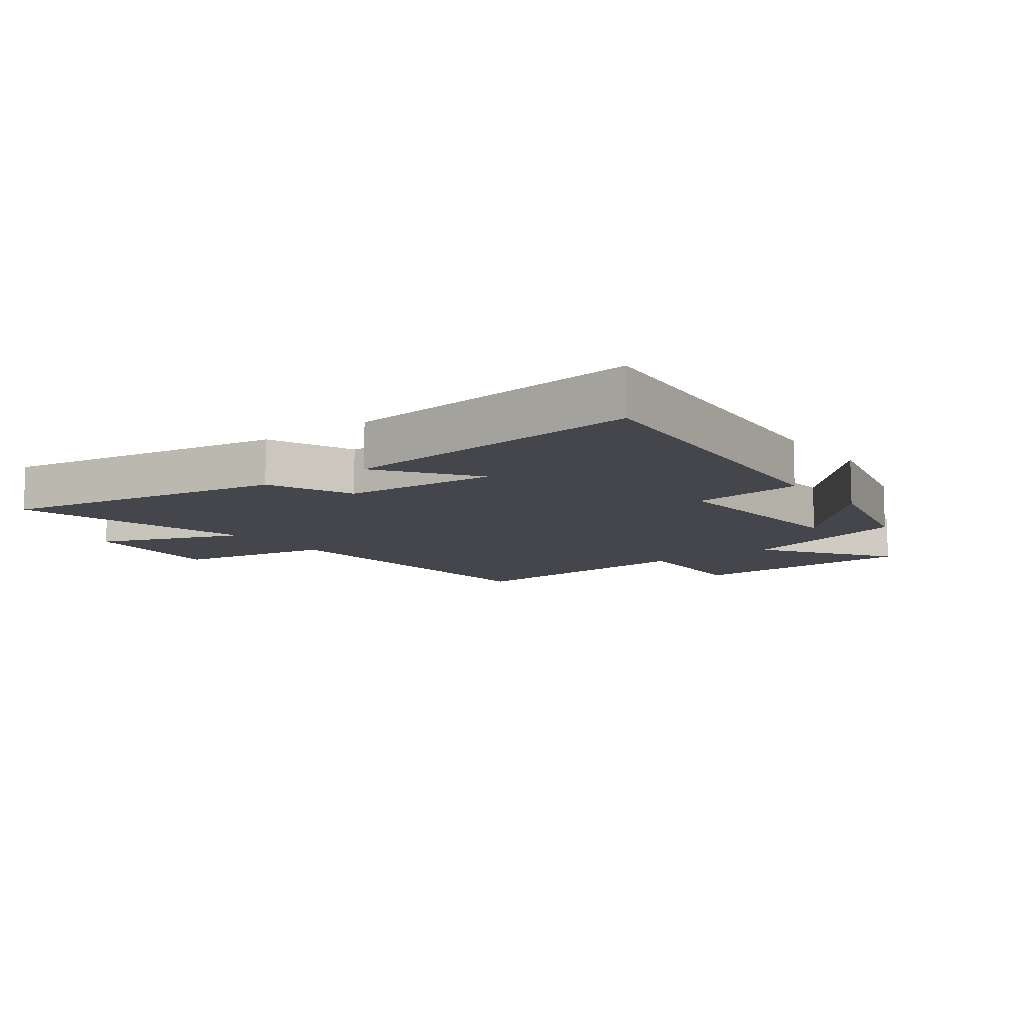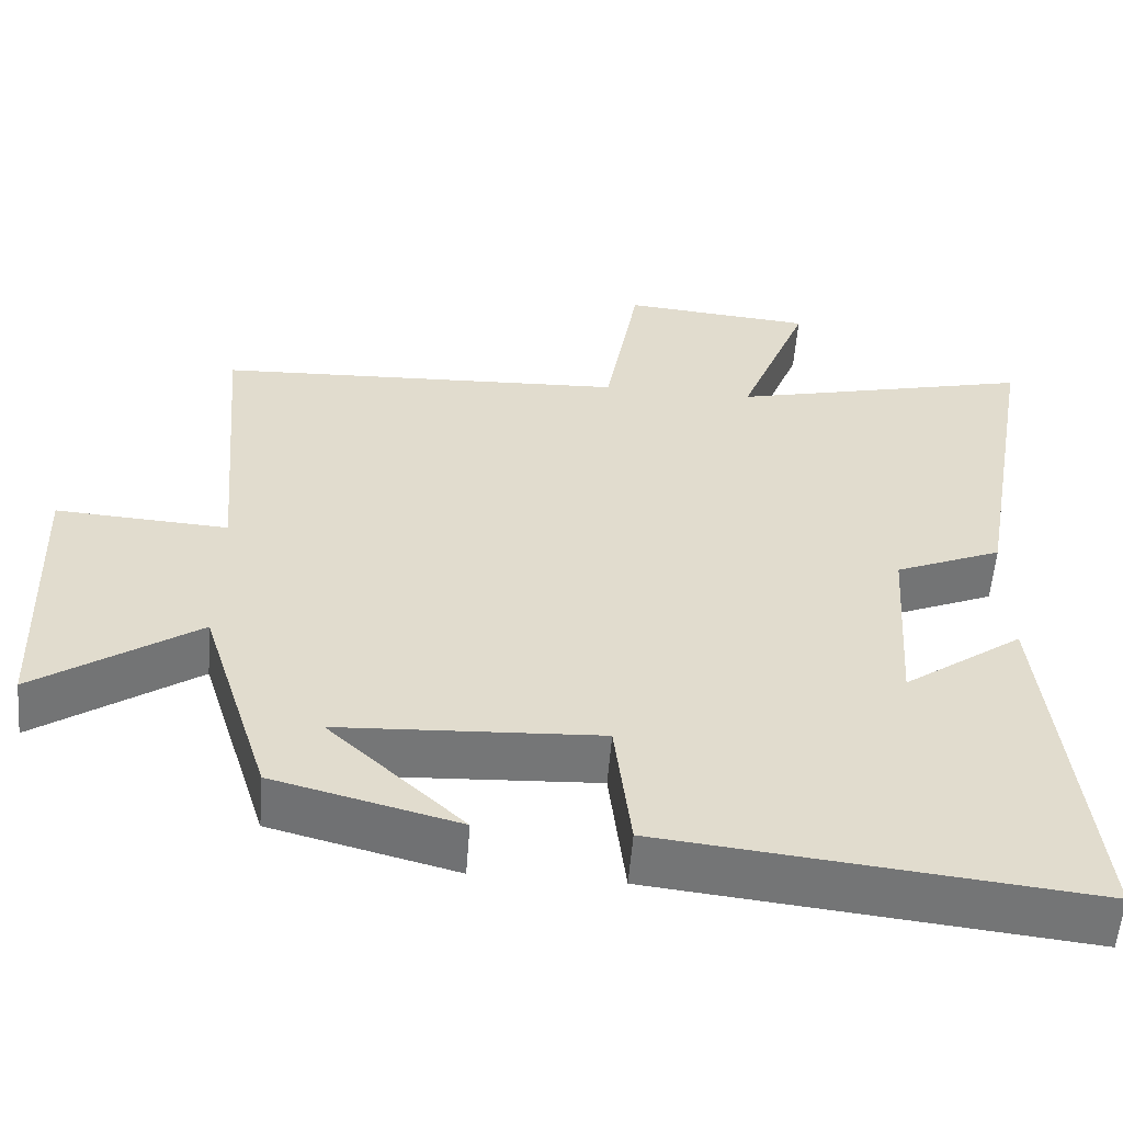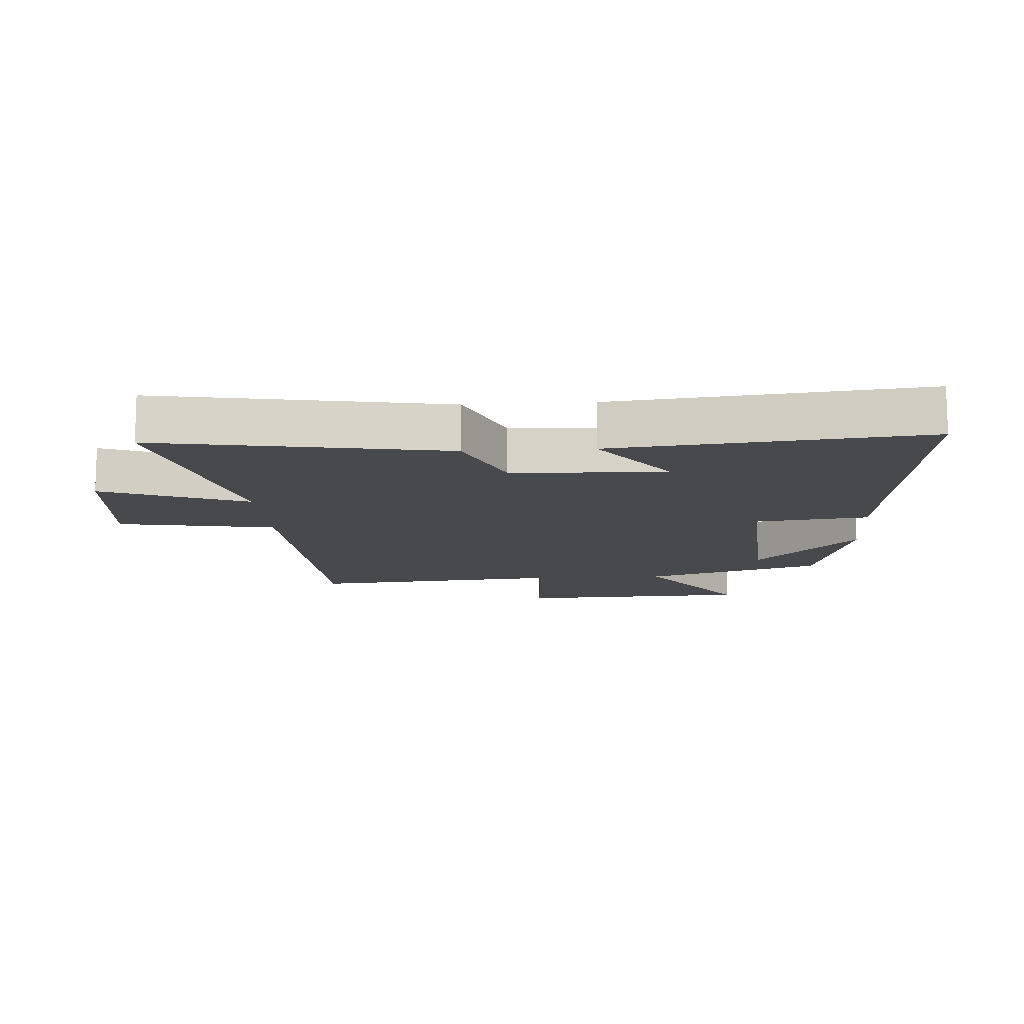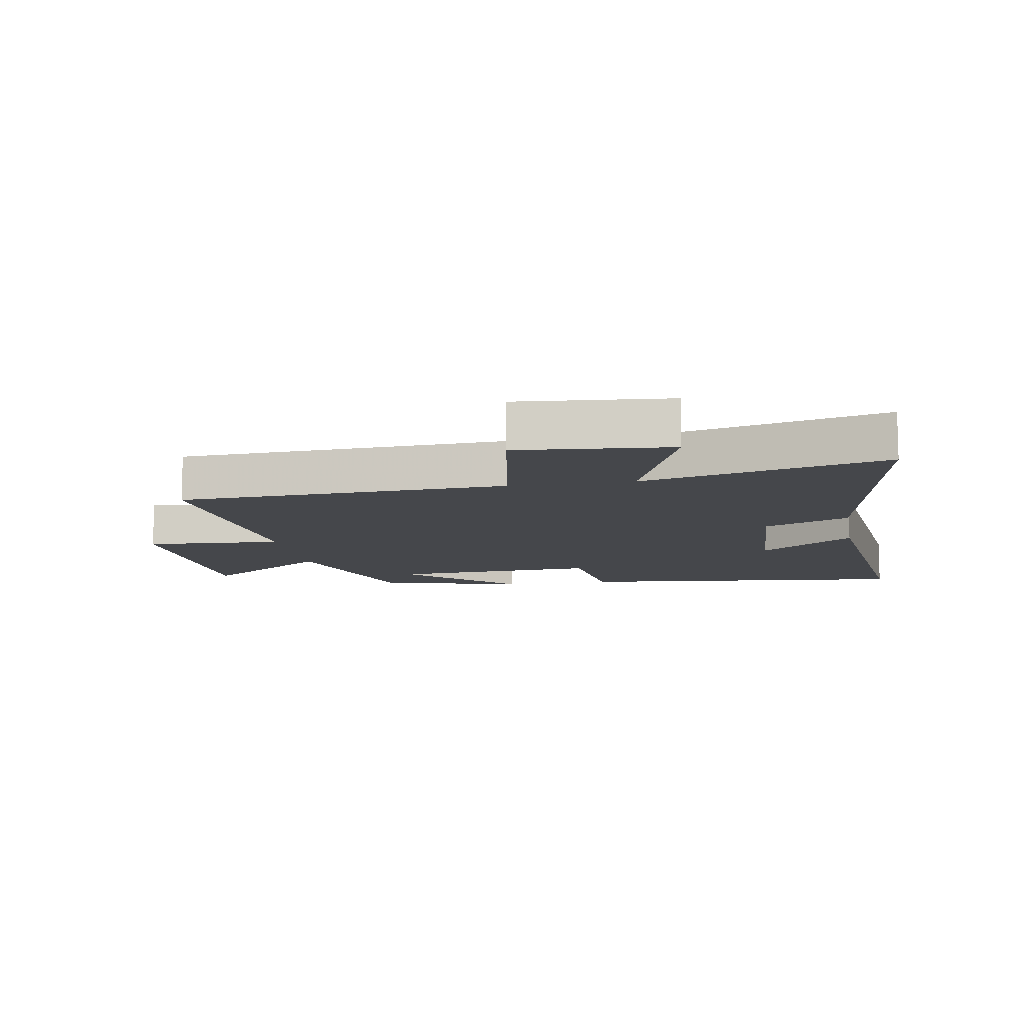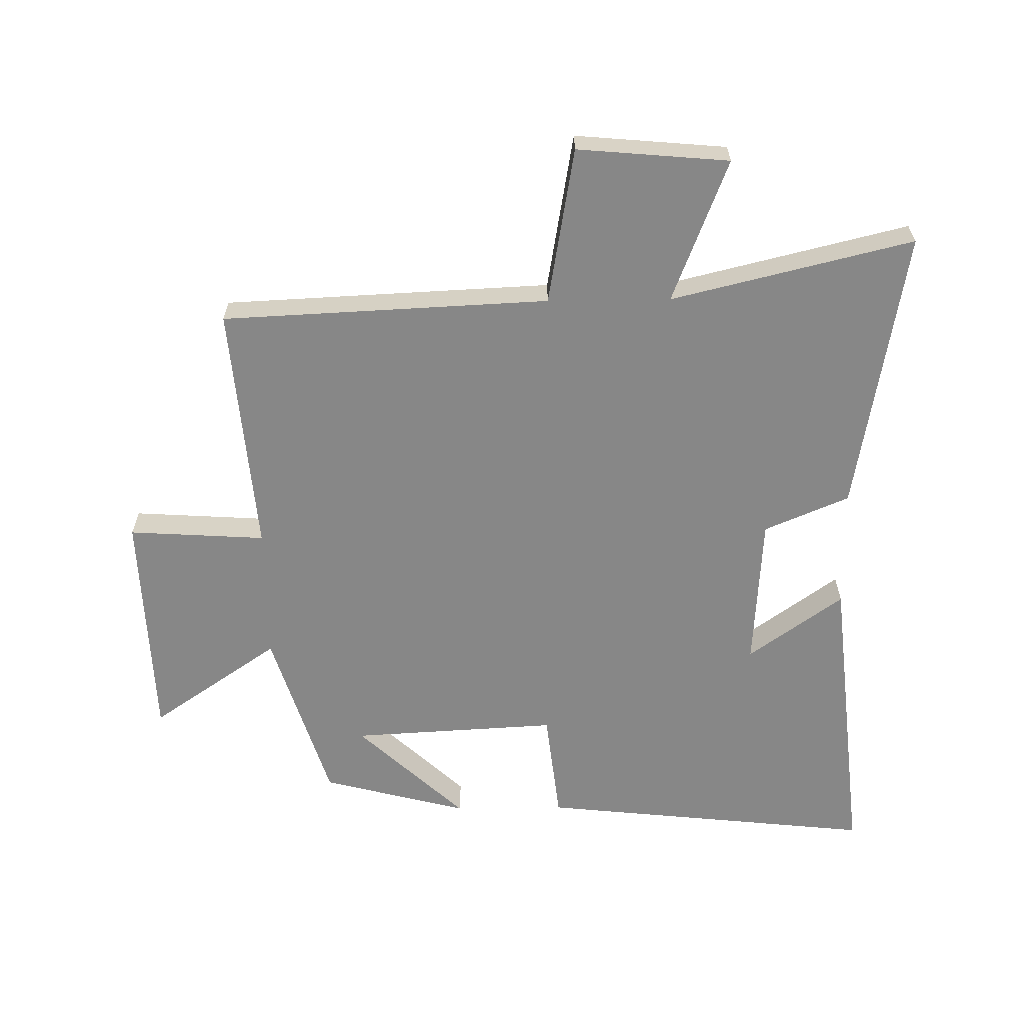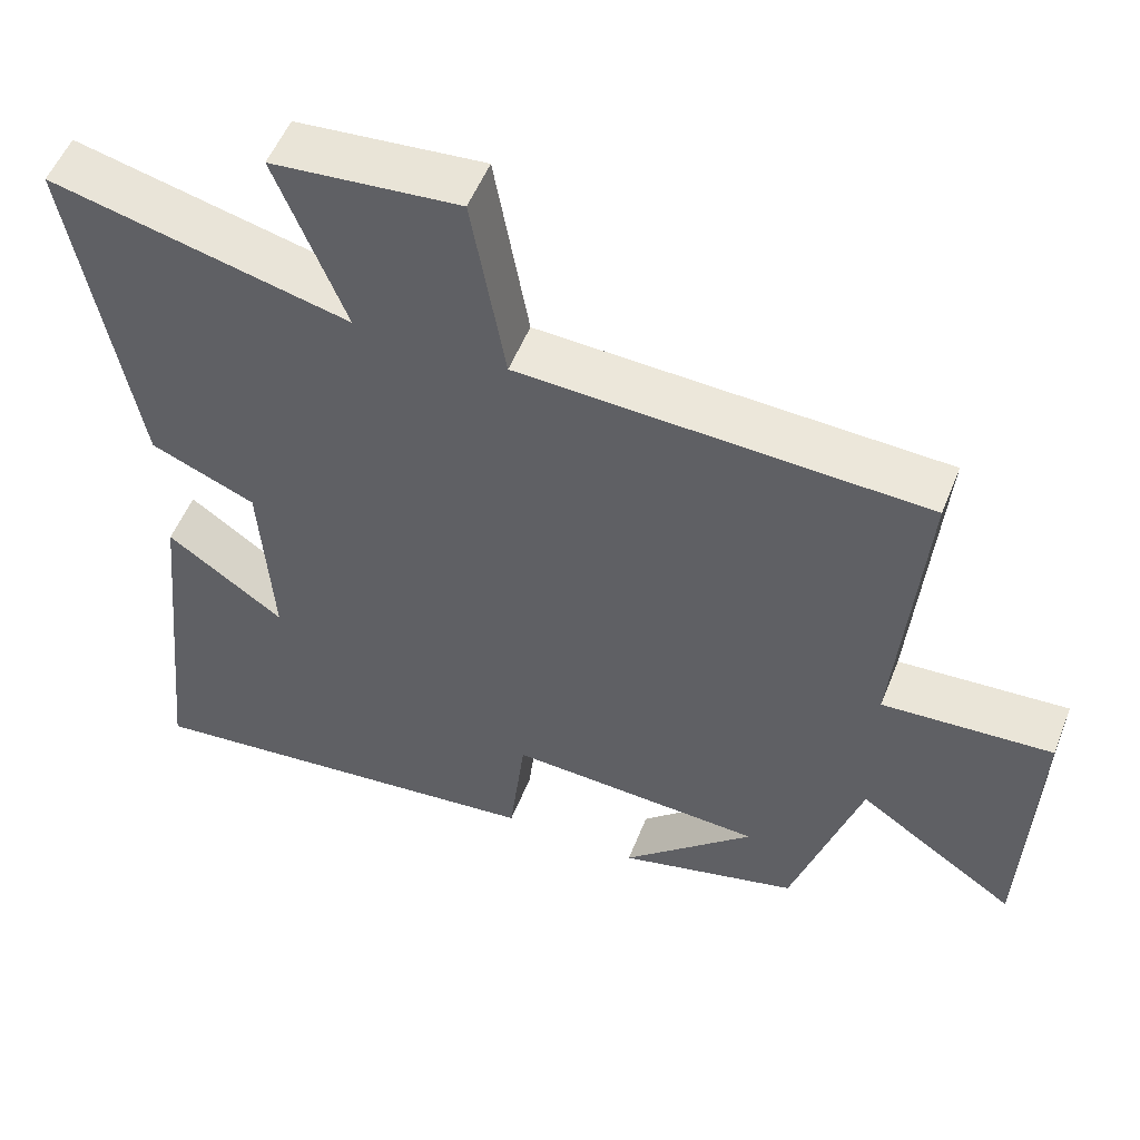
<metadata>
{"format":"obj","ext":"obj","renderer":"f3d","projection":"perspective","resolution":1024,"background":"white","views":[{"elev":-10.1,"azim":127.1,"up":"+Y"},{"elev":-56.7,"azim":-4.5,"up":"+Z"},{"elev":-12.5,"azim":93.8,"up":"+Y"},{"elev":-10.5,"azim":10.0,"up":"+Y"},{"elev":-62.3,"azim":0.8,"up":"+Y"},{"elev":53.4,"azim":-158.6,"up":"+Z"}]}
</metadata>
<code>
v 0.551 0.07 -0.559
v 0.007 0.07 -0.5
v -0.014 0.07 -0.319
v -0.348 0.07 -0.337
v -0.175 0.07 -0.5
v -0.411 0.07 -0.438
v -0.5 0.07 -0.151
v -0.707 0.07 -0.293
v -0.721 0.07 0.085
v -0.5 0.07 0.071
v -0.534 0.07 0.476
v -0.007 0.07 0.5
v 0.037 0.07 0.753
v 0.281 0.07 0.731
v 0.191 0.07 0.5
v 0.58 0.07 0.594
v 0.5 0.07 0.134
v 0.363 0.07 0.076
v 0.347 0.07 -0.174
v 0.5 0.07 -0.064
v 0.551 0 -0.559
v 0.007 0 -0.5
v -0.014 0 -0.319
v -0.348 0 -0.337
v -0.175 0 -0.5
v -0.411 0 -0.438
v -0.5 0 -0.151
v -0.707 0 -0.293
v -0.721 0 0.085
v -0.5 0 0.071
v -0.534 0 0.476
v -0.007 0 0.5
v 0.037 0 0.753
v 0.281 0 0.731
v 0.191 0 0.5
v 0.58 0 0.594
v 0.5 0 0.134
v 0.363 0 0.076
v 0.347 0 -0.174
v 0.5 0 -0.064
f 19 20 1 2
f 18 19 2 3
f 15 16 17 18
f 15 18 3 4
f 12 13 14 15
f 10 11 12 15
f 10 15 4
f 7 8 9 10
f 7 10 4
f 6 7 4
f 4 5 6
f 22 21 40 39
f 23 22 39 38
f 38 37 36 35
f 24 23 38 35
f 35 34 33 32
f 35 32 31 30
f 24 35 30
f 30 29 28 27
f 24 30 27
f 24 27 26
f 26 25 24
f 1 21 22 2
f 2 22 23 3
f 3 23 24 4
f 4 24 25 5
f 5 25 26 6
f 6 26 27 7
f 7 27 28 8
f 8 28 29 9
f 9 29 30 10
f 10 30 31 11
f 11 31 32 12
f 12 32 33 13
f 13 33 34 14
f 14 34 35 15
f 15 35 36 16
f 16 36 37 17
f 17 37 38 18
f 18 38 39 19
f 19 39 40 20
f 20 40 21 1

</code>
